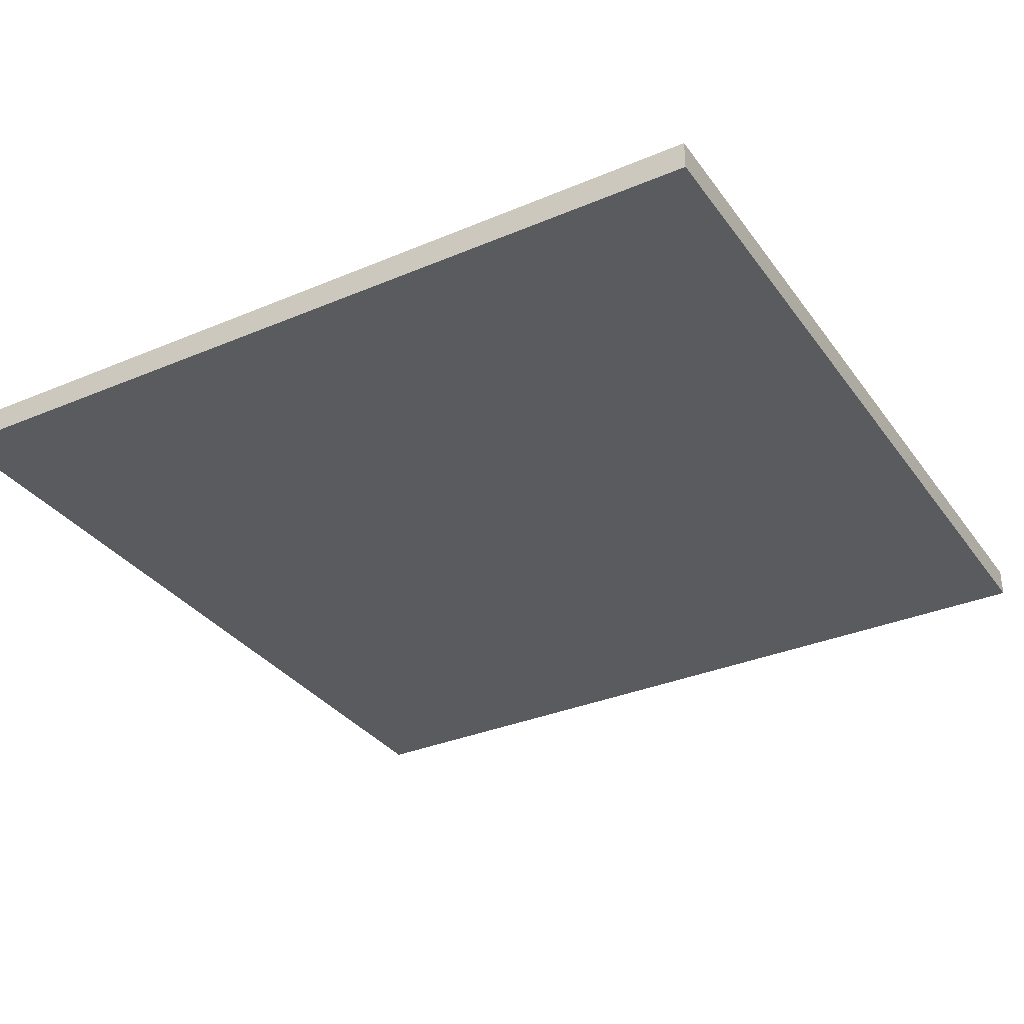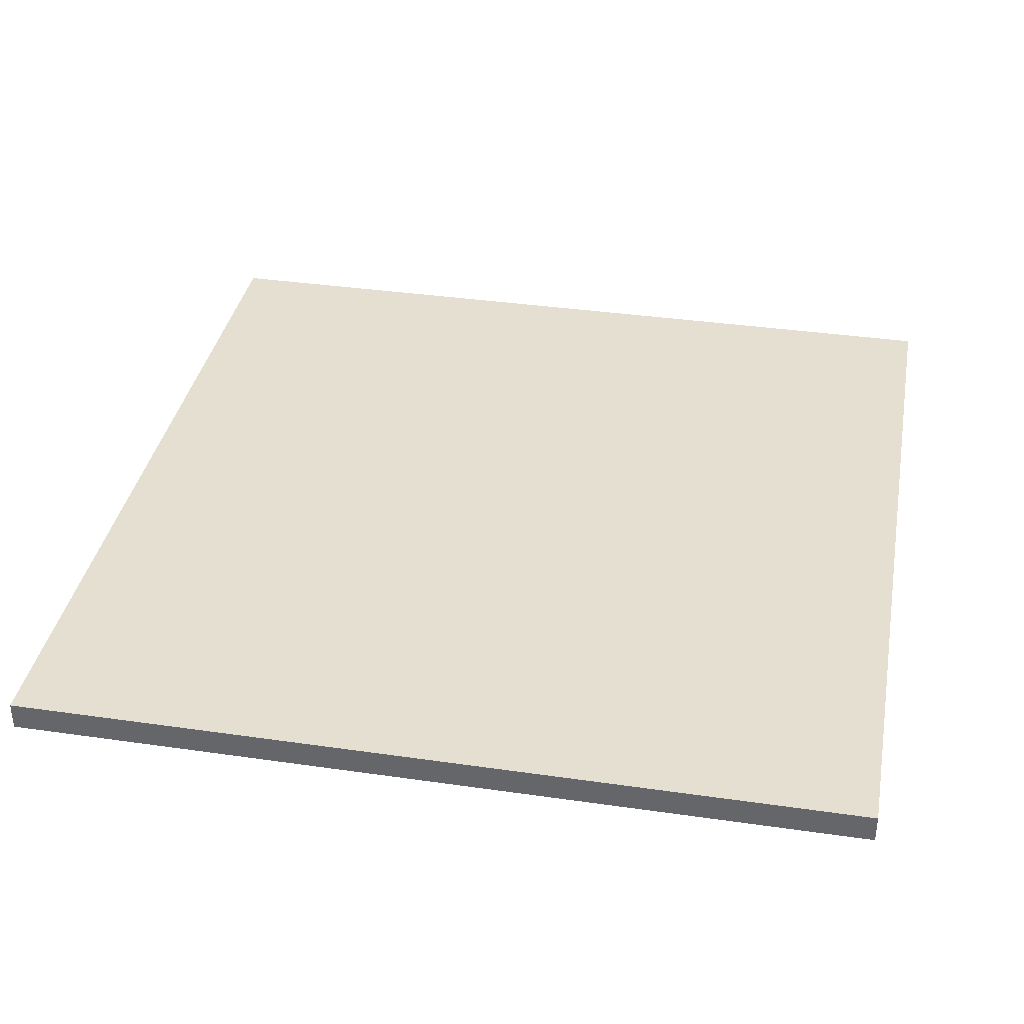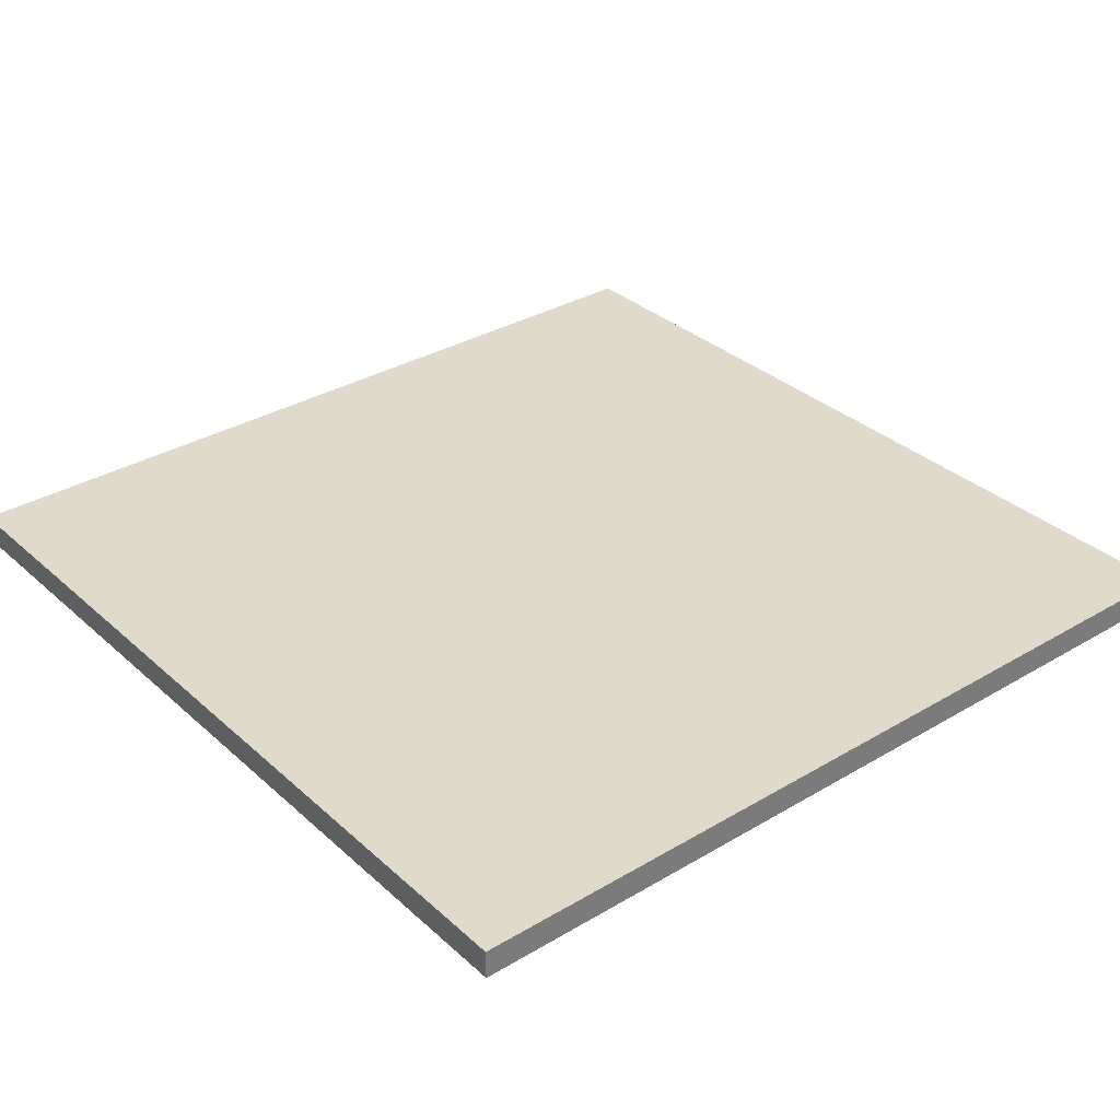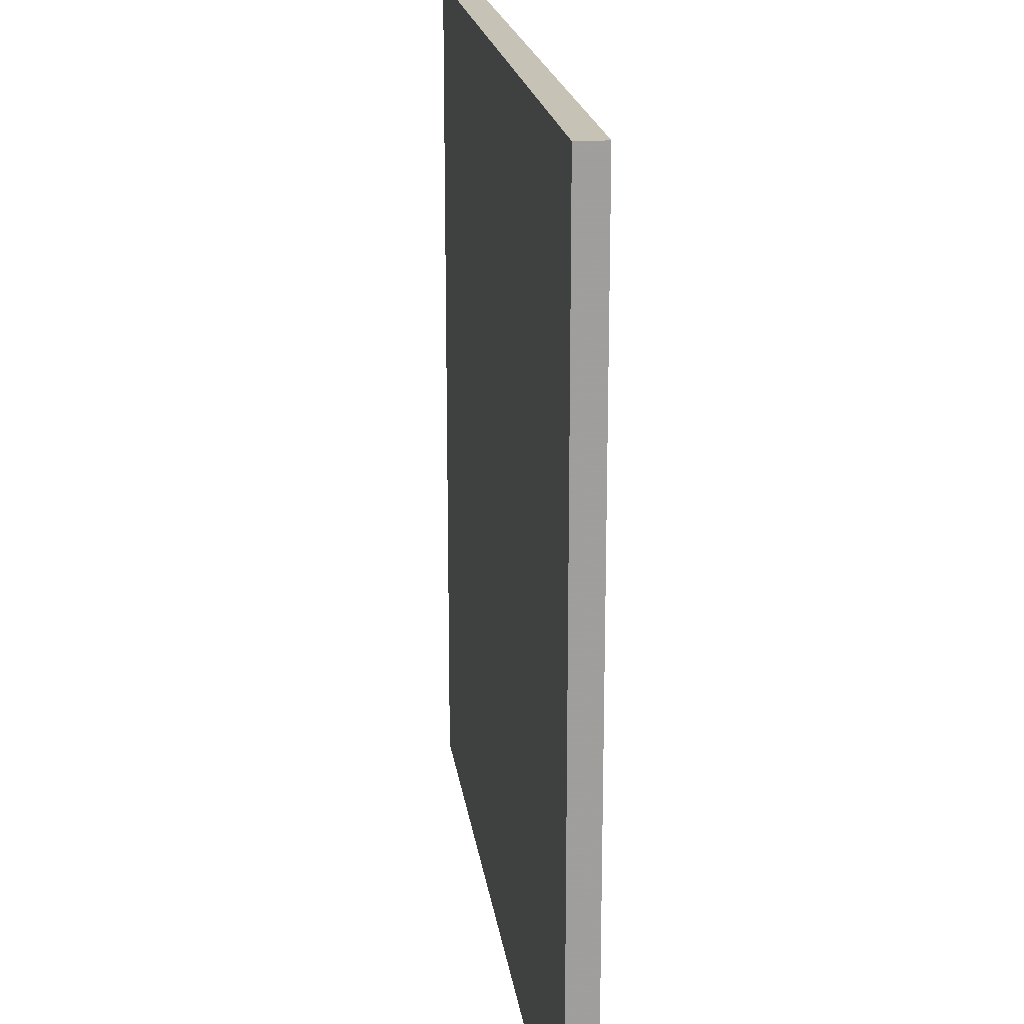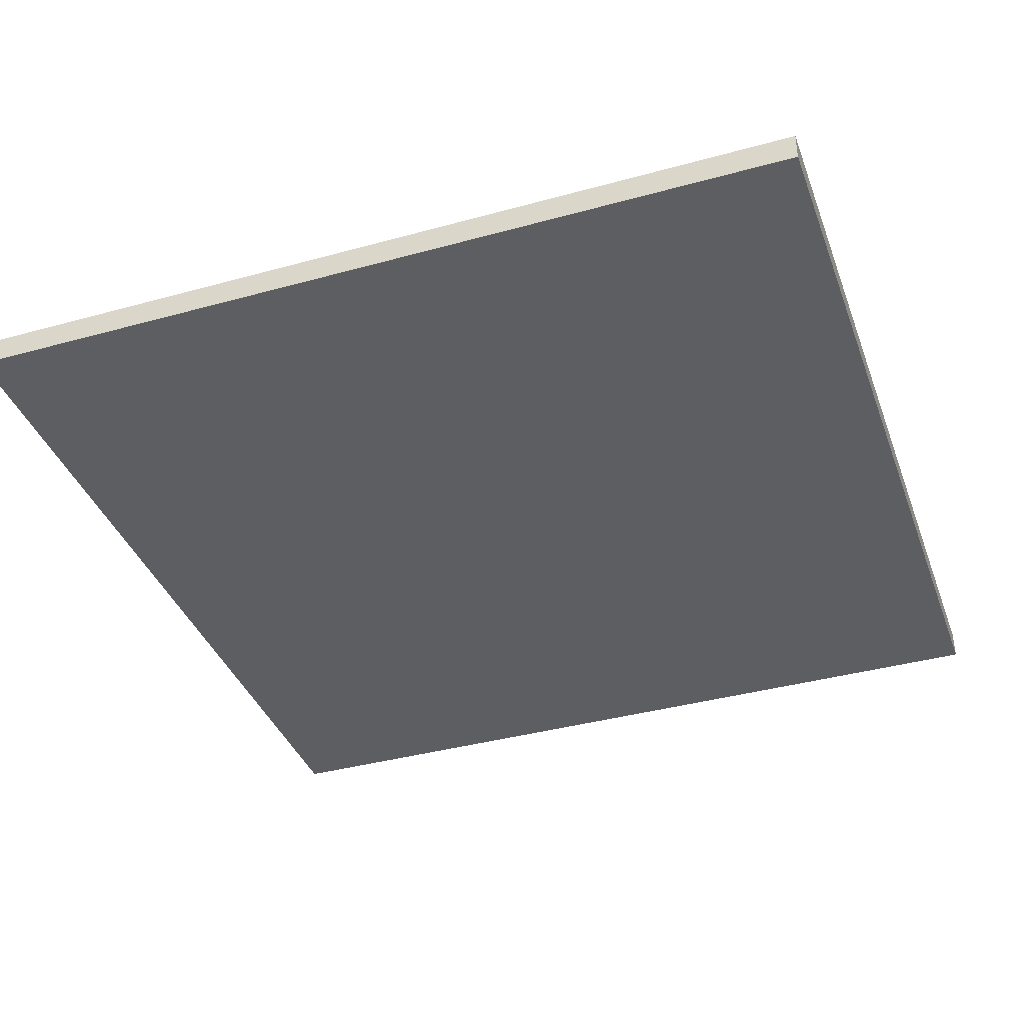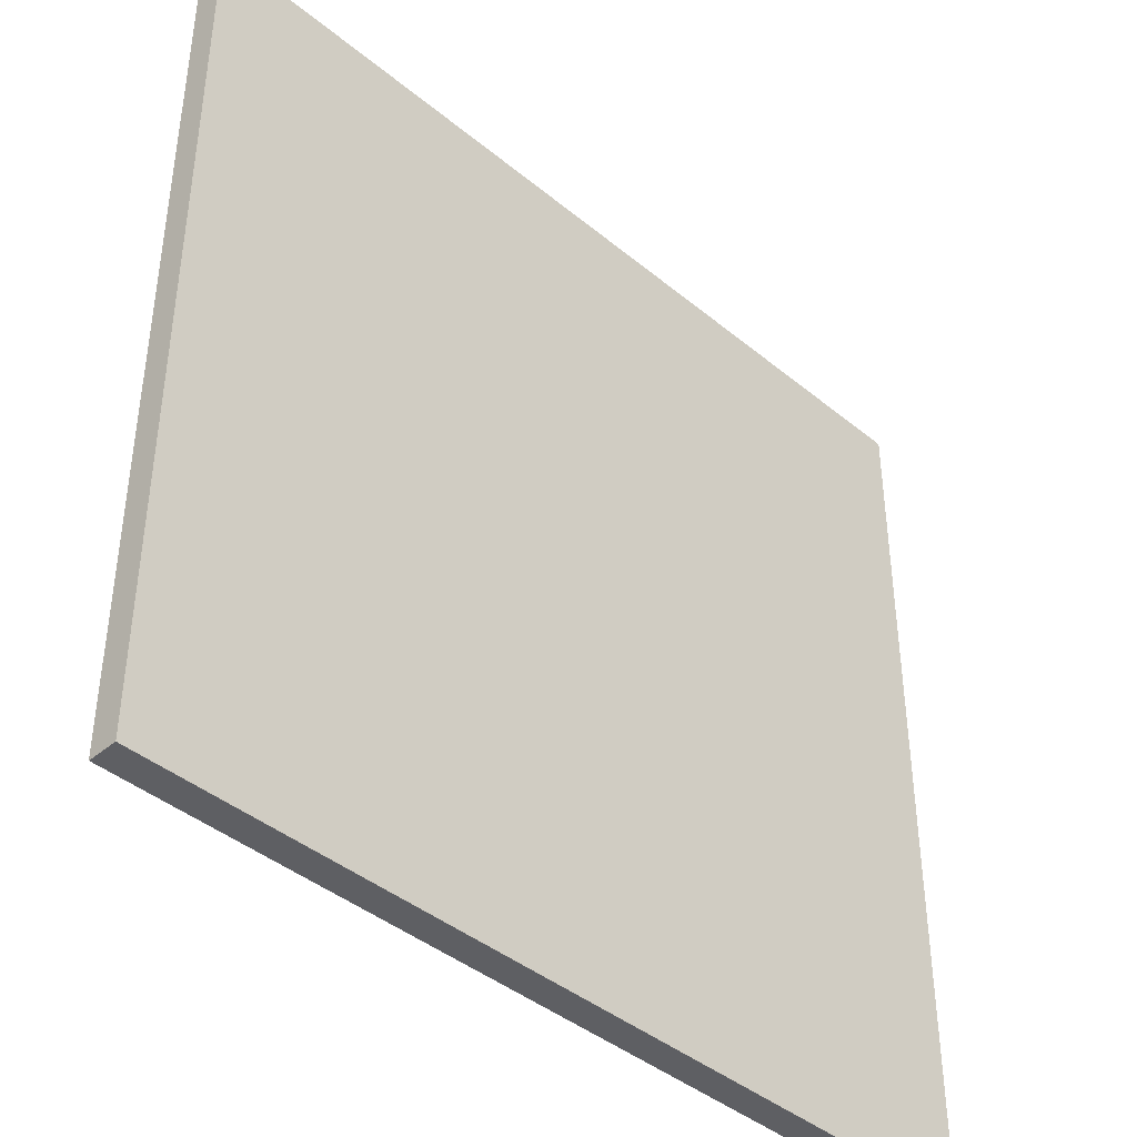
<metadata>
{"format":"obj","ext":"obj","renderer":"f3d","projection":"perspective","resolution":1024,"background":"white","views":[{"elev":-33.1,"azim":30.2,"up":"+Y"},{"elev":36.6,"azim":-79.4,"up":"+Y"},{"elev":33.1,"azim":140.7,"up":"+Y"},{"elev":19.3,"azim":82.4,"up":"+Z"},{"elev":-38.4,"azim":-70.8,"up":"+Y"},{"elev":-41.7,"azim":135.2,"up":"+Z"}]}
</metadata>
<code>
v -1.5 -0.0977 1.5
v 1.5 -0.0977 1.5
v -1.5 0.002296 1.5
v 1.5 0.002296 1.5
v -1.5 0.002296 -1.5
v 1.5 0.002296 -1.5
v -1.5 -0.0977 -1.5
v 1.5 -0.0977 -1.5
f 1 2 4 3
f 3 4 6 5
f 5 6 8 7
f 7 8 2 1
f 2 8 6 4
f 7 1 3 5

</code>
